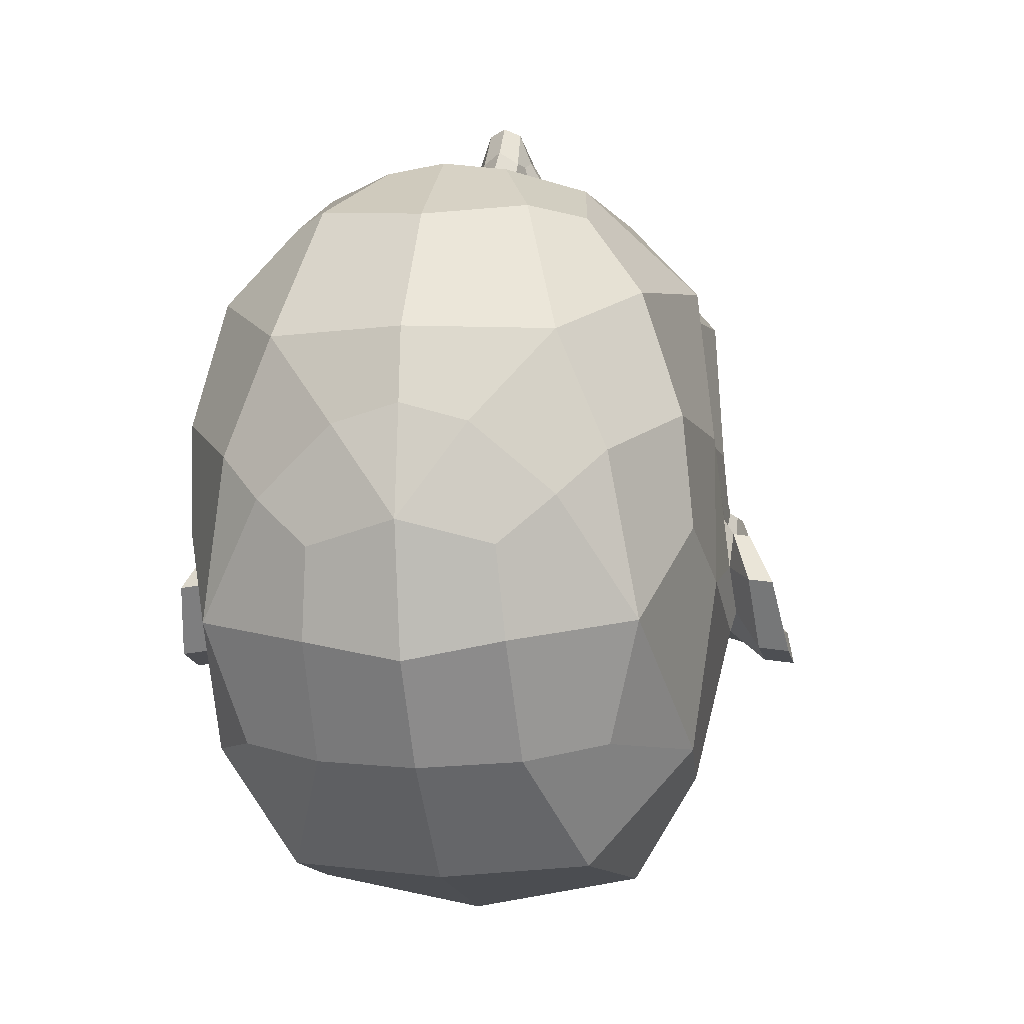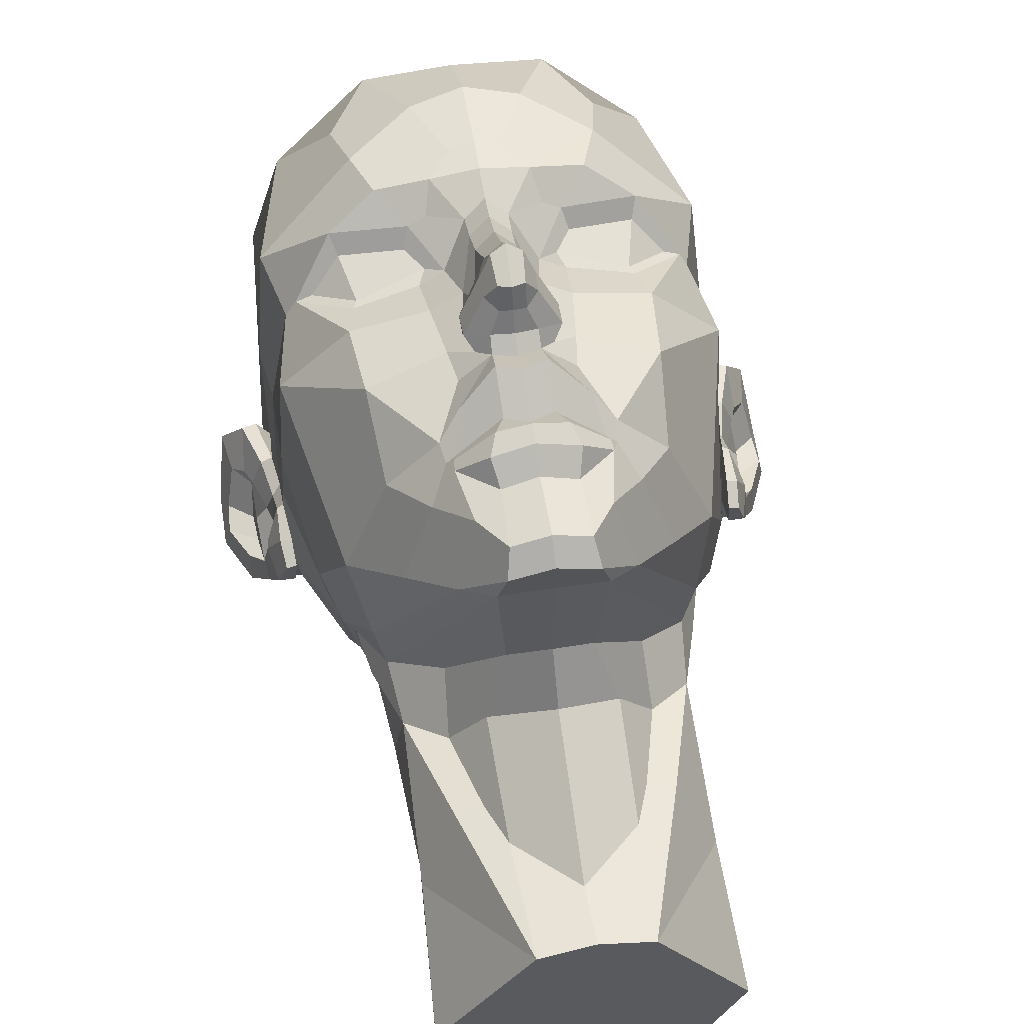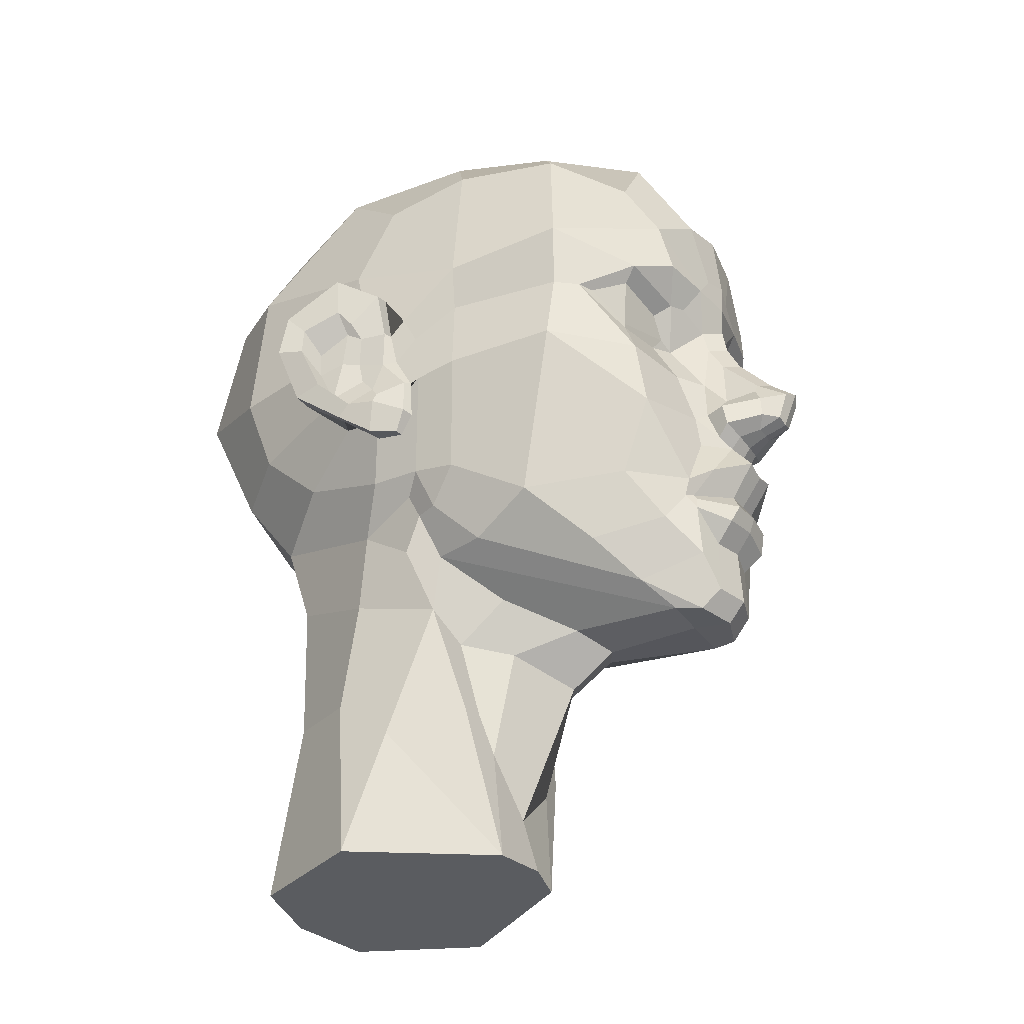
<metadata>
{"format":"obj","ext":"obj","renderer":"f3d","projection":"perspective","resolution":1024,"background":"white","views":[{"elev":-4.4,"azim":-168.6,"up":"+Z"},{"elev":56.8,"azim":-9.0,"up":"+Z"},{"elev":-34.3,"azim":-60.5,"up":"+Y"}]}
</metadata>
<code>
o low_poly_head.001_Cube.002
v -0.1249 0.254 -0.07559
v -0.1047 0.2559 -0.009405
v -0.1035 0.2363 -0.03551
v -0.1167 0.2372 -0.05239
v -0.1075 0.2219 -0.02055
v -0.107 0.2983 -0.01874
v -0.1091 0.2885 -0.06815
v -0.1132 0.2879 -0.02709
v -0.1359 0.2804 -0.08193
v -0.1095 0.239 -0.05337
v -0.1208 0.3214 -0.04726
v -0.1171 0.2524 -0.074
v -0.1039 0.2242 -0.03384
v -0.1232 0.2805 -0.08034
v -0.1097 0.2696 -0.02971
v -0.131 0.3213 -0.04853
v -0.1085 0.2528 -0.01602
v -0.1028 0.2227 -0.02031
v -0.09995 0.2617 0.0682
v -0.05562 0.347 0.1167
v -0.02281 0.3219 0.1257
v -0.101 0.3317 0.07337
v -0.06423 0.2247 0.1086
v -0.0315 0.2597 0.1121
v -0.02613 0.3093 0.1159
v -0.06959 0.3136 0.107
v -0.08791 0.2971 0.08195
v -0.06714 0.2598 0.1044
v -0.02131 0.2868 0.1043
v -0.0288 0.1435 0.1203
v -0.06102 0.1853 0.09247
v -0.08161 0.1787 0.04364
v -0.009828 0.302 0.1196
v -0.006949 0.2443 0.1652
v -0.1357 0.3023 -0.07725
v -0.01662 0.2598 0.1219
v -0.02823 0.1935 0.1291
v -0.01049 0.2165 0.133
v -0.02795 0.2302 0.1201
v -0.005971 0.231 0.1601
v -0.005888 0.2271 0.1482
v -0.00791 0.2551 0.1496
v -0.01041 0.2499 0.1488
v -0.01074 0.1845 0.1319
v -0.01545 0.1745 0.1369
v -0.01725 0.1264 0.124
v -0.01958 0.1166 0.114
v -0.03816 0.1314 0.08856
v -0.01652 0.1547 0.124
v -0.03163 0.1783 0.1181
v -0.03302 0.1745 0.1207
v -0.0192 0.1646 0.1335
v -0.01118 0.2027 0.1439
v -0.03355 0.1692 0.1205
v -0.03782 0.1853 0.1187
v -0.02531 0.3676 0.1233
v -0.06157 0.3783 0.09924
v -0.04253 0.4087 0.09971
v -0.03459 0.308 0.1121
v -0.04748 0.3239 0.1205
v -0.09286 0.3005 0.06903
v -0.03305 0.2842 0.09918
v -0.06339 0.2776 0.09727
v -0.107 0.3236 0.01248
v -0.1111 0.3067 -0.04115
v -0.09368 0.2882 -0.1319
v -0.1094 0.3396 -0.04927
v -0.08877 0.4194 -0.06762
v -0.06887 0.3008 -0.175
v -0.06871 0.1445 -0.06586
v -0.05816 0.2434 -0.1523
v -0.05095 0.2075 -0.1268
v -0.04173 0.4155 -0.123
v -0.1011 0.3545 -0.1188
v -0.1037 0.2595 -0.06969
v -0.08631 0.2095 -0.04709
v -0.04599 0.1669 -0.1162
v -0.03777 0.4488 -0.03935
v -0.04052 0.4431 -0.07619
v -0.1054 0.2836 -0.01165
v -0.06125 0.376 -0.1655
v -0.08688 0.3958 0.06486
v -0.07787 0.4281 -0.001603
v -0.08487 0.2501 -0.1218
v -0.1055 0.3834 -0.02939
v -0.02447 0.001492 -0.06422
v -0.1027 0.393 0.01518
v -0.05793 0.4305 0.04625
v -0.08281 0.1958 -0.02705
v -0.07289 0.1847 -0.05981
v -0.0192 0.1246 0.04099
v -0.09057 0.2054 -0.01836
v -0.07331 0.1626 0.01095
v -0.02372 0.1183 0.1008
v -0.0796 0.1839 -0.02214
v -0.06655 0.06461 -0.04702
v -0.04263 0.001491 -0.1312
v -0.02569 0.001493 -0.000723
v -0.06488 0.1325 -0.02116
v -0.02826 0.05828 -0.004594
v -0.02961 0.1137 0.008366
v -0.06509 0.08845 -0.07727
v -0.06987 0.001497 -0.06936
v -0.04441 0.0934 -0.1149
v -0.04611 0.1184 -0.01486
v -0.06799 0.1619 -0.0153
v -0.05872 0.1512 0.07154
v -0.03621 0.1766 0.1155
v -0.04426 0.1616 0.1068
v -0.01156 0.2323 0.1524
v -0.01025 0.2232 0.1381
v -0.01194 0.2431 0.152
v -0.01171 0.3362 0.1262
v -0.123 0.3024 -0.07566
v -0.1077 0.2895 -0.02639
v -0.1119 0.225 -0.0351
v -0.1057 0.2716 -0.02339
v -0.1054 0.2534 -0.01391
v -0.1185 0.2852 -0.03877
v -0.1154 0.2414 -0.03177
v -0.1279 0.3017 -0.04895
v -0.1321 0.293 -0.06826
v -0.1246 0.2584 -0.06221
v -0.133 0.2782 -0.06849
v -0.1175 0.2436 -0.04605
v -0.1088 0.2345 -0.01596
v -0.1133 0.2721 -0.04282
v -0.1116 0.2531 -0.03455
v -0.1143 0.2462 -0.03019
v -0.1107 0.2617 -0.04197
v -0.1035 0.2333 -0.01376
v -0.1201 0.3101 -0.02808
v -0.122 0.2955 -0.04386
v -0.1134 0.3111 -0.02718
v -0.1193 0.291 -0.04771
v -0.1205 0.2817 -0.06395
v -0.1178 0.2506 -0.05604
v -0.1196 0.2683 -0.0639
v -0.1189 0.2715 -0.05025
v -0.06005 0.4413 -0.01979
v -0.0274 0.451 0.008293
v -0.02967 0.2903 0.1029
v -0.03743 0.3027 0.1026
v -0.06668 0.3058 0.1001
v -0.0803 0.2967 0.08575
v -0.06138 0.2827 0.09579
v -0.0204 0.236 0.1241
v -0.008869 0.2753 0.1304
v -0.01693 0.2221 0.1288
v -0.02552 0.2137 0.1214
v -0.01362 0.2469 0.133
v -0.02135 0.2387 0.1334
v -0.02114 0.2265 0.1356
v -0.03611 0.07972 -0.009239
v -0.04875 0.07646 -0.009703
v -0.0444 0.1399 0.01013
v -0.07457 0.4034 -0.116
v -0.07504 0.1665 -0.03262
v -0.0852 0.1833 -0.01003
v -0.1035 0.2976 0.01226
v -0.1034 0.2608 0.01116
v -0.093 0.1999 0.005495
v -0.1133 0.3023 -0.06048
v -0.1007 0.24 -0.05698
v -0.08205 0.2215 -0.09129
v -0.009349 0.2895 0.1226
v 0.1249 0.254 -0.07559
v 0.1047 0.2559 -0.009405
v 0.1035 0.2363 -0.03551
v 0.1167 0.2372 -0.05239
v 0.1075 0.2219 -0.02055
v 0.107 0.2983 -0.01874
v 0.1091 0.2885 -0.06815
v 0.1132 0.2879 -0.02709
v 0.1359 0.2804 -0.08193
v 0.1095 0.239 -0.05337
v 0.1208 0.3214 -0.04726
v 0.1171 0.2524 -0.074
v 0.1039 0.2242 -0.03384
v 0.1232 0.2805 -0.08034
v 0.1097 0.2696 -0.02971
v 0.131 0.3213 -0.04853
v 0.1085 0.2528 -0.01602
v 0.1028 0.2227 -0.02031
v 0.09995 0.2617 0.0682
v 0.05562 0.347 0.1167
v 0.02281 0.3219 0.1257
v 0.101 0.3317 0.07337
v 0.06423 0.2247 0.1086
v 0.0315 0.2597 0.1121
v 0.02613 0.3093 0.1159
v 0.06959 0.3136 0.107
v 0.08791 0.2971 0.08195
v 0.06714 0.2598 0.1044
v 0.02131 0.2868 0.1043
v 0.0288 0.1435 0.1203
v 0.06102 0.1853 0.09247
v 0.08161 0.1787 0.04364
v 0.009828 0.302 0.1196
v 0.006949 0.2443 0.1652
v 0.1357 0.3023 -0.07725
v 0.01662 0.2598 0.1219
v 0 0.2585 0.1545
v 0.02823 0.1935 0.1291
v 0.01049 0.2165 0.133
v 0.02795 0.2302 0.1201
v 0.005971 0.231 0.1601
v 0.005888 0.2271 0.1482
v 0 0.1262 0.1292
v 0.00791 0.2551 0.1496
v 0.01041 0.2499 0.1488
v 0.01074 0.1845 0.1319
v 0.01545 0.1745 0.1369
v 0.01725 0.1264 0.124
v 0.01958 0.1166 0.114
v 0.03816 0.1314 0.08856
v 0.01652 0.1547 0.124
v 0.03163 0.1783 0.1181
v 0.03302 0.1745 0.1207
v 0.0192 0.1646 0.1335
v 0.01118 0.2027 0.1439
v 0.03355 0.1692 0.1205
v 0.03782 0.1853 0.1187
v 0.02531 0.3676 0.1233
v 0.06157 0.3783 0.09924
v 0.04253 0.4087 0.09971
v 0.03459 0.308 0.1121
v 0.04748 0.3239 0.1205
v 0.09286 0.3005 0.06903
v 0.03305 0.2842 0.09918
v 0.06339 0.2776 0.09727
v 0.107 0.3236 0.01248
v 0.1111 0.3067 -0.04115
v 0.09368 0.2882 -0.1319
v 0.1094 0.3396 -0.04927
v 0.08877 0.4194 -0.06762
v 0 0.001492 -0.06768
v 0.06887 0.3008 -0.175
v 0.06871 0.1445 -0.06586
v 0.05816 0.2434 -0.1523
v 0.05095 0.2075 -0.1268
v 0.04173 0.4155 -0.123
v 0 0.4221 -0.1255
v 0.1011 0.3545 -0.1188
v 0.1037 0.2595 -0.06969
v 0.08631 0.2095 -0.04709
v 0.04599 0.1669 -0.1162
v 0.03777 0.4488 -0.03935
v 0.04052 0.4431 -0.07619
v 0.1054 0.2836 -0.01165
v 0.06125 0.376 -0.1655
v 0.08688 0.3958 0.06486
v 0.07787 0.4281 -0.001603
v 0.08487 0.2501 -0.1218
v 0.1055 0.3834 -0.02939
v 0.02447 0.001492 -0.06422
v 0.1027 0.393 0.01518
v 0.05793 0.4305 0.04625
v 0.08281 0.1958 -0.02705
v 0.07289 0.1847 -0.05981
v 0.0192 0.1246 0.04099
v 0.09057 0.2054 -0.01836
v 0.07331 0.1626 0.01095
v 0.02372 0.1183 0.1008
v 0.0796 0.1839 -0.02214
v 0.06655 0.06461 -0.04702
v 0.04263 0.001491 -0.1312
v 0.02569 0.001493 -0.000723
v 0.06488 0.1325 -0.02116
v 0.02826 0.05828 -0.004594
v 0.02961 0.1137 0.008366
v 0.06509 0.08845 -0.07727
v 0.06987 0.001497 -0.06936
v 0.04441 0.0934 -0.1149
v 0.04611 0.1184 -0.01486
v 0 0.4144 0.09676
v 0 0.374 0.1256
v 0 0.3057 0.1277
v 0 0.2137 0.1332
v 0 0.1673 0.1355
v 0 0.2469 0.168
v 0 0.1156 0.1206
v 0 0.2293 0.1607
v 0 0.1754 0.1383
v 0 0.1998 0.1434
v 0 0.304 -0.1877
v 0 0.2415 -0.1645
v 0 0.1018 0.02826
v 0 0.3781 -0.1706
v 0 0.4477 -0.08397
v 0 0.4577 -0.02963
v 0 0.03227 -0.00306
v 0 0.09657 -0.1283
v 0 0.1695 -0.1234
v 0 0.00149 -0.1408
v 0 0.1816 0.1304
v 0 0.001493 0.005481
v 0.06799 0.1619 -0.0153
v 0 0.1187 0.1005
v 0 0.1182 0.05191
v 0.05872 0.1512 0.07154
v 0.03621 0.1766 0.1155
v 0.04426 0.1616 0.1068
v 0 0.2789 0.137
v 0.01156 0.2323 0.1524
v 0.01025 0.2232 0.1381
v 0.01194 0.2431 0.152
v 0 0.3381 0.1292
v 0.01171 0.3362 0.1262
v 0 0.3223 0.1285
v 0 0.1561 0.1275
v 0.123 0.3024 -0.07566
v 0.1077 0.2895 -0.02639
v 0.1119 0.225 -0.0351
v 0.1057 0.2716 -0.02339
v 0.1054 0.2534 -0.01391
v 0.1185 0.2852 -0.03877
v 0.1154 0.2414 -0.03177
v 0.1279 0.3017 -0.04895
v 0.1321 0.293 -0.06826
v 0.1246 0.2584 -0.06221
v 0.133 0.2782 -0.06849
v 0.1175 0.2436 -0.04605
v 0.1088 0.2345 -0.01596
v 0.1133 0.2721 -0.04282
v 0.1116 0.2531 -0.03455
v 0.1143 0.2462 -0.03019
v 0.1107 0.2617 -0.04197
v 0.1035 0.2333 -0.01376
v 0.1201 0.3101 -0.02808
v 0.122 0.2955 -0.04386
v 0.1134 0.3111 -0.02718
v 0.1193 0.291 -0.04771
v 0.1205 0.2817 -0.06395
v 0.1178 0.2506 -0.05604
v 0.1196 0.2683 -0.0639
v 0.1189 0.2715 -0.05025
v 0 0.2109 -0.1412
v 0 0.4484 0.04639
v 0 0.4518 0.01604
v 0.06005 0.4413 -0.01979
v 0.0274 0.451 0.008293
v 0.02967 0.2903 0.1029
v 0.03743 0.3027 0.1026
v 0.06668 0.3058 0.1001
v 0.0803 0.2967 0.08575
v 0.06138 0.2827 0.09579
v 0.0204 0.236 0.1241
v 0.008869 0.2753 0.1304
v 0.01693 0.2221 0.1288
v 0.02552 0.2137 0.1214
v 0.01362 0.2469 0.133
v 0.02135 0.2387 0.1334
v 0.02114 0.2265 0.1356
v 0.03611 0.07972 -0.009239
v 0.04875 0.07646 -0.009703
v 0.0444 0.1399 0.01013
v 0.07457 0.4034 -0.116
v 0.07504 0.1665 -0.03262
v 0.0852 0.1833 -0.01003
v 0.1035 0.2976 0.01226
v 0.1034 0.2608 0.01116
v 0.093 0.1999 0.005495
v 0.1133 0.3023 -0.06048
v 0.1007 0.24 -0.05698
v 0.08205 0.2215 -0.09129
v 0 0.2931 0.1299
v 0.009349 0.2895 0.1226
v 0 0.2261 0.1492
v 0 0.2216 0.139
f 24 36 29 62
f 282 47 94 299
f 338 294 77 72
f 132 134 11 16
f 127 15 8 119
f 5 116 13 18
f 1 9 14 12
f 116 4 10 13
f 27 26 22 61
f 4 116 120 125
f 118 117 15 17
f 9 1 123 124
f 124 123 137 138
f 26 60 20 22
f 121 122 136 135
f 8 115 134 132
f 124 138 136 122
f 6 65 134 115
f 127 119 135 139
f 8 132 133 119
f 23 39 24 28
f 32 93 48 107
f 32 162 159 93
f 85 67 64 87
f 19 28 27 61
f 30 54 108 109
f 23 19 32 31
f 30 109 107 48
f 147 152 151 36
f 110 112 152 153
f 22 20 57 82
f 49 54 30 46
f 151 43 42 148
f 37 38 150 55
f 40 41 369 283
f 56 58 57 20
f 113 56 20 21
f 138 139 135 136
f 37 53 38
f 39 150 38 149
f 60 59 25 21
f 59 29 33 25
f 100 292 288 101
f 34 40 283 281
f 24 62 63 28
f 46 47 282 209
f 53 285 279 38
f 37 50 44 53
f 51 54 52 45
f 50 108 54 51
f 311 280 52 49
f 44 296 285 53
f 284 296 44 45
f 141 291 78 140
f 61 22 64 160
f 4 125 123 1
f 68 74 67 85
f 92 89 95 159
f 95 106 93 159
f 157 68 79 73
f 66 7 67 74
f 98 86 237 297
f 294 293 104 77
f 71 84 66 69
f 69 66 74 81
f 160 64 6 80
f 287 71 69 286
f 87 83 68 85
f 92 2 3 76
f 106 95 158 99
f 94 106 156 91
f 103 102 104 97
f 22 82 87 64
f 292 100 98 297
f 91 101 288 300
f 287 338 72 71
f 164 165 76 3
f 295 97 104 293
f 99 158 90 70
f 280 284 45 52
f 70 90 72 77
f 154 105 99 155
f 35 16 11 114
f 4 1 12 10
f 35 114 14 9
f 116 5 126 120
f 16 35 122 121
f 126 5 18 131
f 118 17 126 131
f 128 125 120 129
f 126 17 129 120
f 17 15 128 129
f 15 127 130 128
f 15 117 115 8
f 34 112 110 40
f 28 19 23
f 33 29 36 166
f 133 121 135 119
f 26 59 60
f 63 27 28
f 24 39 147 36
f 42 34 281 203
f 141 88 339 340
f 21 25 33
f 132 16 121 133
f 304 148 42 203
f 278 310 21 33
f 101 105 154 100
f 46 30 48 47
f 209 311 49 46
f 44 50 51 45
f 109 31 32 107
f 108 55 31 109
f 54 49 52
f 31 55 23
f 276 339 88 58
f 82 57 58 88
f 310 308 113 21
f 60 21 20
f 308 277 56 113
f 35 9 124 122
f 80 6 115 117
f 90 89 92 76
f 165 84 71 72
f 88 141 140 83
f 73 79 290 243
f 94 48 93 106
f 74 68 157
f 97 86 98 103
f 7 66 84 75
f 7 163 65 67
f 161 162 32 19
f 243 289 81 73
f 162 92 159
f 88 83 87 82
f 291 141 340
f 79 78 291 290
f 102 96 99 70
f 98 100 154 155
f 161 19 61 160
f 104 102 70 77
f 94 91 300 299
f 48 94 47
f 162 161 2 92
f 156 106 99 105
f 99 96 98 155
f 102 103 96
f 95 89 90 158
f 276 58 56 277
f 98 96 103
f 2 161 160 80
f 370 111 38 279
f 127 139 137 130
f 138 137 139
f 125 137 123
f 128 130 137 125
f 289 286 69 81
f 81 74 157 73
f 144 143 59 26
f 145 144 26 27
f 143 142 29 59
f 29 142 62
f 63 62 142 146
f 145 27 63 146
f 152 112 43 151
f 41 110 153 111
f 153 152 147 149
f 149 147 39
f 41 40 110
f 111 153 149 38
f 43 112 34 42
f 278 33 166 367
f 369 41 111 370
f 150 39 23 55
f 65 6 64 67
f 105 101 91 156
f 140 78 79 68
f 134 65 11
f 68 83 140
f 80 117 118 2
f 12 14 7 75
f 163 114 11 65
f 7 14 114 163
f 75 84 165 164
f 12 75 164 10
f 10 164 3 13
f 13 3 131 18
f 3 2 118 131
f 145 146 144
f 142 143 144 146
f 76 165 72 90
f 86 97 295 237
f 108 50 37 55
f 367 166 148 304
f 166 36 151 148
f 190 230 195 202
f 282 299 264 215
f 338 241 247 294
f 330 182 177 332
f 325 317 174 181
f 171 184 179 314
f 167 178 180 175
f 314 179 176 170
f 193 229 188 192
f 170 323 318 314
f 316 183 181 315
f 175 322 321 167
f 322 336 335 321
f 192 188 186 228
f 319 333 334 320
f 174 330 332 313
f 322 320 334 336
f 172 313 332 233
f 325 337 333 317
f 174 317 331 330
f 189 194 190 206
f 198 301 216 263
f 198 263 360 363
f 255 257 232 235
f 185 229 193 194
f 196 303 302 222
f 189 197 198 185
f 196 216 301 303
f 348 202 352 353
f 305 354 353 307
f 188 252 225 186
f 217 214 196 222
f 352 349 210 211
f 204 223 351 205
f 207 283 369 208
f 224 186 225 226
f 309 187 186 224
f 336 334 333 337
f 204 205 221
f 206 350 205 351
f 228 187 191 227
f 227 191 199 195
f 270 271 288 292
f 200 281 283 207
f 190 194 231 230
f 214 209 282 215
f 221 205 279 285
f 204 221 212 218
f 219 213 220 222
f 218 219 222 302
f 311 217 220 280
f 212 221 285 296
f 284 213 212 296
f 342 341 248 291
f 229 361 232 188
f 170 167 321 323
f 236 255 235 244
f 262 360 265 259
f 265 360 263 298
f 358 242 249 236
f 234 244 235 173
f 268 297 237 256
f 294 247 274 293
f 240 238 234 254
f 238 251 244 234
f 361 250 172 232
f 287 286 238 240
f 257 255 236 253
f 262 246 169 168
f 298 269 359 265
f 264 261 357 298
f 273 267 274 272
f 188 232 257 252
f 292 297 268 270
f 261 300 288 271
f 287 240 241 338
f 365 169 246 366
f 295 293 274 267
f 269 239 260 359
f 280 220 213 284
f 239 247 241 260
f 355 356 269 275
f 201 312 177 182
f 170 176 178 167
f 201 175 180 312
f 314 318 324 171
f 182 319 320 201
f 324 329 184 171
f 316 329 324 183
f 326 327 318 323
f 324 318 327 183
f 183 327 326 181
f 181 326 328 325
f 181 174 313 315
f 200 207 305 307
f 194 189 185
f 199 368 202 195
f 331 317 333 319
f 192 228 227
f 231 194 193
f 190 202 348 206
f 210 203 281 200
f 342 340 339 258
f 187 199 191
f 330 331 319 182
f 304 203 210 349
f 278 199 187 310
f 271 270 355 275
f 214 215 216 196
f 209 214 217 311
f 212 213 219 218
f 303 301 198 197
f 302 303 197 223
f 222 220 217
f 197 189 223
f 276 226 258 339
f 252 258 226 225
f 310 187 309 308
f 228 186 187
f 308 309 224 277
f 201 320 322 175
f 250 315 313 172
f 260 246 262 259
f 366 241 240 254
f 258 253 341 342
f 242 243 290 249
f 264 298 263 216
f 244 358 236
f 267 273 268 256
f 173 245 254 234
f 173 235 233 364
f 362 185 198 363
f 243 242 251 289
f 363 360 262
f 258 252 257 253
f 291 340 342
f 249 290 291 248
f 272 239 269 266
f 268 356 355 270
f 362 361 229 185
f 274 247 239 272
f 264 299 300 261
f 216 215 264
f 363 262 168 362
f 357 275 269 298
f 269 356 268 266
f 272 266 273
f 265 359 260 259
f 276 277 224 226
f 268 273 266
f 168 250 361 362
f 370 279 205 306
f 325 328 335 337
f 336 337 335
f 323 321 335
f 326 323 335 328
f 289 251 238 286
f 251 242 358 244
f 345 192 227 344
f 346 193 192 345
f 344 227 195 343
f 195 230 343
f 231 347 343 230
f 346 347 231 193
f 353 352 211 307
f 208 306 354 305
f 354 350 348 353
f 350 206 348
f 208 305 207
f 306 205 350 354
f 211 210 200 307
f 278 367 368 199
f 369 370 306 208
f 351 223 189 206
f 233 235 232 172
f 275 357 261 271
f 341 236 249 248
f 332 177 233
f 236 341 253
f 250 168 316 315
f 178 245 173 180
f 364 233 177 312
f 173 364 312 180
f 245 365 366 254
f 178 176 365 245
f 176 179 169 365
f 179 184 329 169
f 169 329 316 168
f 346 345 347
f 343 347 345 344
f 246 260 241 366
f 256 237 295 267
f 302 223 204 218
f 367 304 349 368
f 368 349 352 202

</code>
